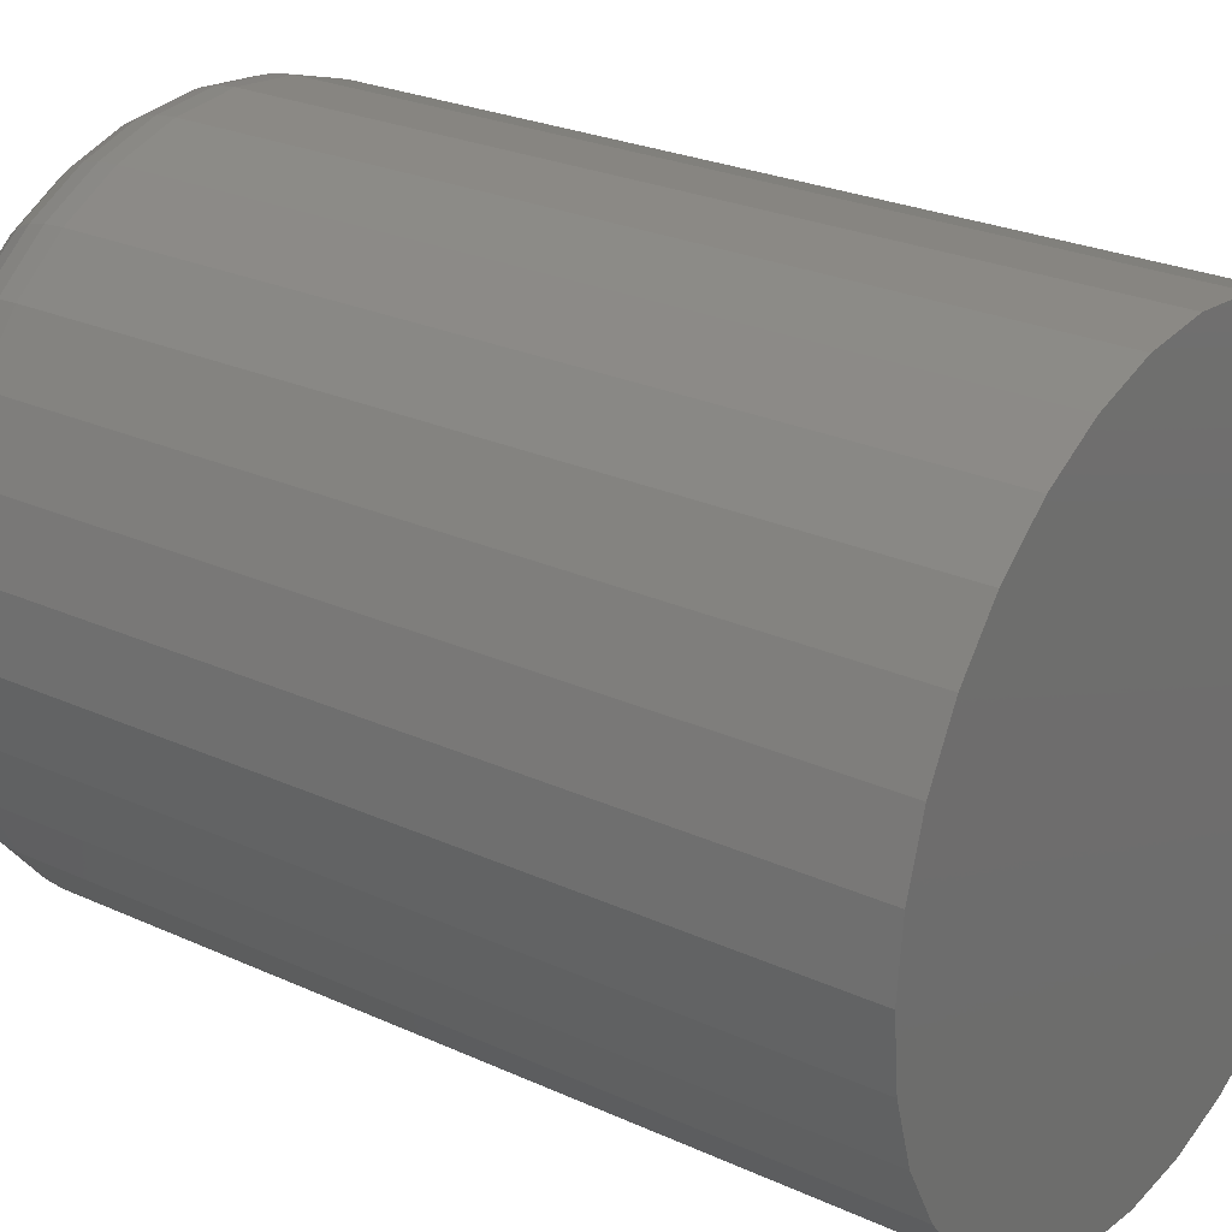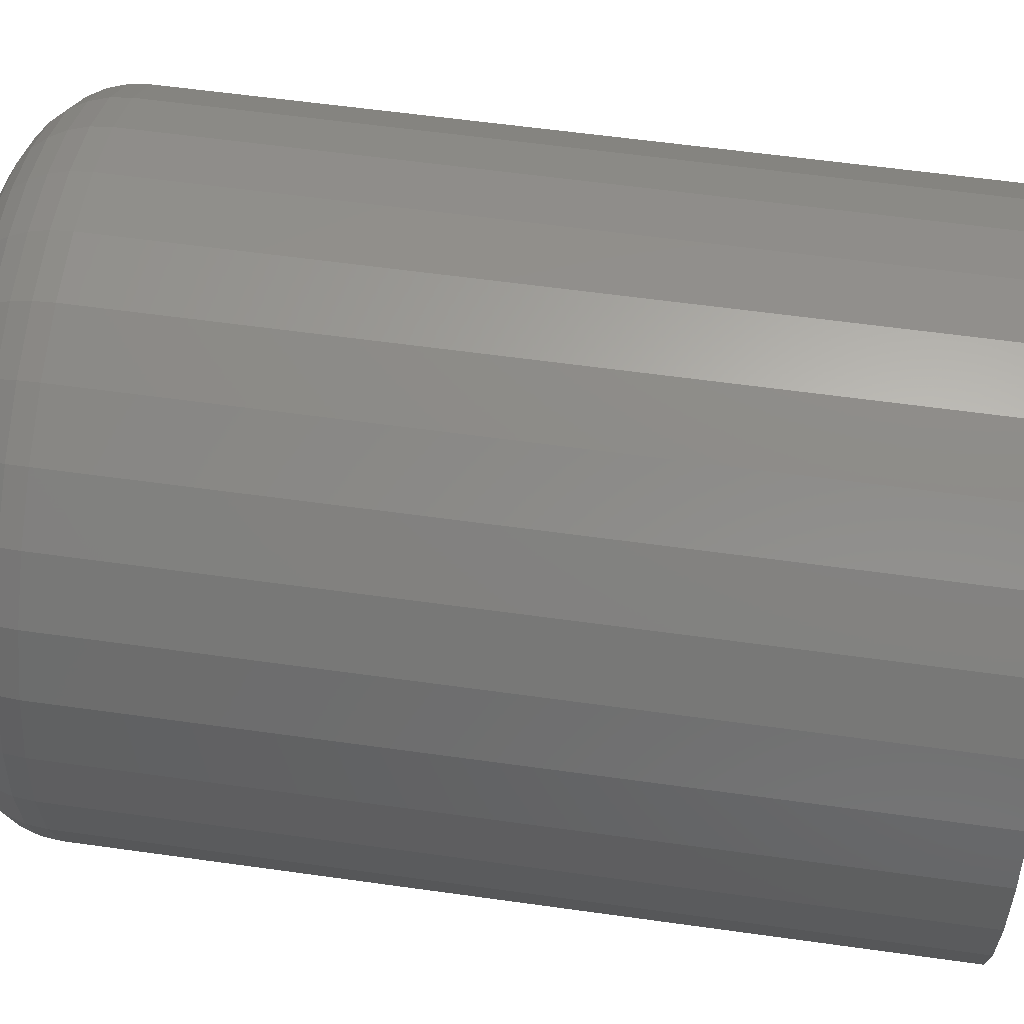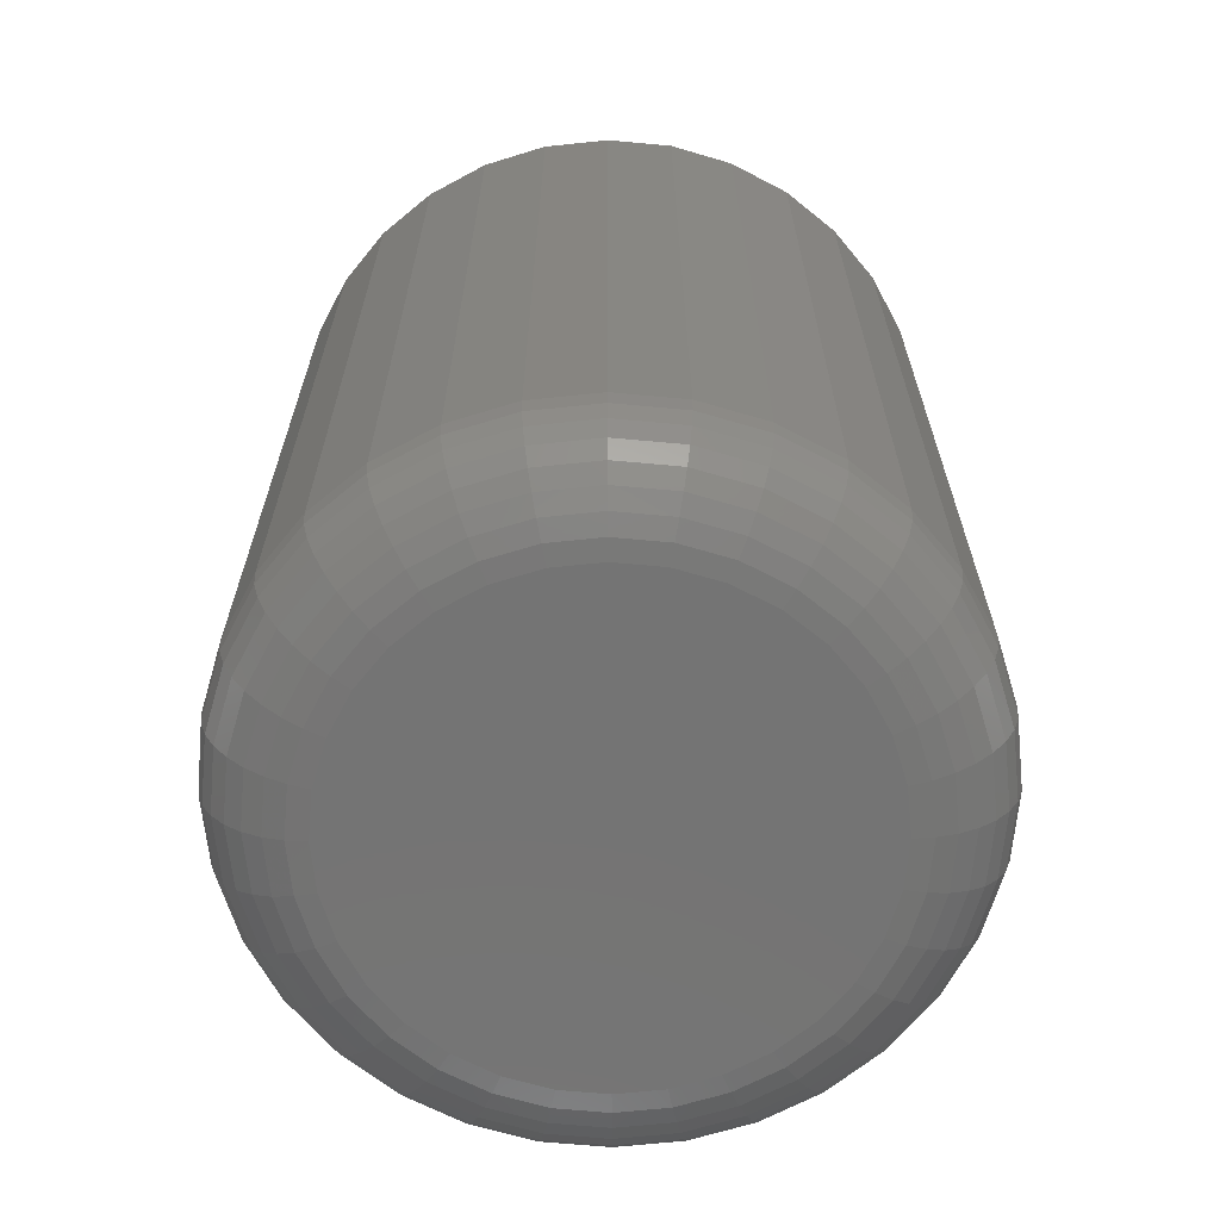
<metadata>
{"format":"stl","ext":"stl","renderer":"f3d","projection":"perspective","resolution":1024,"background":"white","views":[{"elev":25.7,"azim":-53.9,"up":"+Y"},{"elev":57.9,"azim":-81.7,"up":"+Y"},{"elev":-66.3,"azim":79.1,"up":"+Z"}]}
</metadata>
<code>
# stl→obj: 320 verts, 636 faces
v 0.08132 0.04341 0
v 0.08479 0.04446 0
v 0.0884 0.04482 0
v 0.09201 0.04446 0
v 0.09549 0.04341 0
v 0.07812 0.0417 0
v 0.09868 0.0417 0
v 0.07532 0.0394 0
v 0.1015 0.0394 0
v 0.07302 0.0366 0
v 0.1038 0.0366 0
v 0.07131 0.0334 0
v 0.1055 0.0334 0
v 0.07026 0.02993 0
v 0.1066 0.02993 0
v 0.1055 0.01923 0
v 0.07131 0.01923 0
v 0.1066 0.02271 0
v 0.07302 0.01604 0
v 0.1038 0.01604 0
v 0.07532 0.01323 0
v 0.1015 0.01323 0
v 0.07812 0.01093 0
v 0.09868 0.01093 0
v 0.08132 0.009221 0
v 0.09549 0.009221 0
v 0.08479 0.008168 0
v 0.0884 0.007812 0
v 0.09201 0.008168 0
v 0.07026 0.02271 0
v 0.0699 0.02632 0
v 0.1069 0.02632 0
v 0.1147 0.02632 0.007812
v 0.1147 0.02632 0.07031
v 0.1142 0.02118 0.007812
v 0.1142 0.02118 0.07031
v 0.1127 0.01625 0.007812
v 0.1127 0.01625 0.07031
v 0.1103 0.0117 0.007812
v 0.1103 0.0117 0.07031
v 0.107 0.007708 0.007812
v 0.107 0.007708 0.07031
v 0.103 0.004435 0.007812
v 0.103 0.004435 0.07031
v 0.09848 0.002003 0.007812
v 0.09848 0.002003 0.07031
v 0.09354 0.0005057 0.007812
v 0.09354 0.0005057 0.07031
v 0.0884 0 0.007812
v 0.0884 0 0.07031
v 0.08327 0.0005057 0.007812
v 0.08327 0.0005057 0.07031
v 0.07833 0.002003 0.007812
v 0.07833 0.002003 0.07031
v 0.07378 0.004435 0.007812
v 0.07378 0.004435 0.07031
v 0.0698 0.007708 0.007812
v 0.0698 0.007708 0.07031
v 0.06652 0.0117 0.007812
v 0.06652 0.0117 0.07031
v 0.06409 0.01625 0.007812
v 0.06409 0.01625 0.07031
v 0.06259 0.02118 0.007812
v 0.06259 0.02118 0.07031
v 0.06209 0.02632 0.007812
v 0.06209 0.02632 0.07031
v 0.06259 0.03145 0.007812
v 0.06259 0.03145 0.07031
v 0.06409 0.03639 0.007812
v 0.06409 0.03639 0.07031
v 0.06652 0.04094 0.007812
v 0.06652 0.04094 0.07031
v 0.0698 0.04492 0.007812
v 0.0698 0.04492 0.07031
v 0.07378 0.0482 0.007812
v 0.07378 0.0482 0.07031
v 0.07833 0.05063 0.007812
v 0.07833 0.05063 0.07031
v 0.08327 0.05213 0.007812
v 0.08327 0.05213 0.07031
v 0.0884 0.05263 0.007812
v 0.0884 0.05263 0.07031
v 0.09354 0.05213 0.007812
v 0.09354 0.05213 0.07031
v 0.09848 0.05063 0.007812
v 0.09848 0.05063 0.07031
v 0.103 0.0482 0.007812
v 0.103 0.0482 0.07031
v 0.107 0.04492 0.007812
v 0.107 0.04492 0.07031
v 0.1103 0.04094 0.007812
v 0.1103 0.04094 0.07031
v 0.1127 0.03639 0.007812
v 0.1127 0.03639 0.07031
v 0.1142 0.03145 0.007812
v 0.1142 0.03145 0.07031
v 0.06224 0.02632 0.006288
v 0.06274 0.03142 0.006288
v 0.06268 0.02632 0.004823
v 0.06318 0.03133 0.004823
v 0.06341 0.02632 0.003472
v 0.06389 0.03119 0.003472
v 0.06438 0.02632 0.002288
v 0.06484 0.031 0.002288
v 0.06556 0.02632 0.001317
v 0.066 0.03077 0.001317
v 0.06691 0.02632 0.0005947
v 0.06732 0.03051 0.0005947
v 0.06838 0.02632 0.0001501
v 0.06876 0.03022 0.0001501
v 0.1141 0.03142 0.006288
v 0.1146 0.02632 0.006288
v 0.1136 0.03133 0.004823
v 0.1141 0.02632 0.004823
v 0.1129 0.03119 0.003472
v 0.1134 0.02632 0.003472
v 0.112 0.031 0.002288
v 0.1124 0.02632 0.002288
v 0.1108 0.03077 0.001317
v 0.1112 0.02632 0.001317
v 0.1095 0.03051 0.0005947
v 0.1099 0.02632 0.0005947
v 0.108 0.03022 0.0001501
v 0.1084 0.02632 0.0001501
v 0.1126 0.03633 0.006288
v 0.1122 0.03616 0.004823
v 0.1115 0.03588 0.003472
v 0.1106 0.03551 0.002288
v 0.1095 0.03506 0.001317
v 0.1083 0.03454 0.0005947
v 0.1069 0.03398 0.0001501
v 0.1102 0.04085 0.006288
v 0.1098 0.04061 0.004823
v 0.1092 0.0402 0.003472
v 0.1084 0.03966 0.002288
v 0.1074 0.03901 0.001317
v 0.1063 0.03826 0.0005947
v 0.1051 0.03744 0.0001501
v 0.1069 0.04482 0.006288
v 0.1066 0.0445 0.004823
v 0.1061 0.04399 0.003472
v 0.1054 0.04331 0.002288
v 0.1046 0.04247 0.001317
v 0.1036 0.04151 0.0005947
v 0.1026 0.04048 0.0001501
v 0.1029 0.04807 0.006288
v 0.1027 0.0477 0.004823
v 0.1023 0.0471 0.003472
v 0.1018 0.04629 0.002288
v 0.1011 0.04531 0.001317
v 0.1003 0.04419 0.0005947
v 0.09953 0.04297 0.0001501
v 0.09842 0.05049 0.006288
v 0.09825 0.05008 0.004823
v 0.09797 0.04941 0.003472
v 0.0976 0.04851 0.002288
v 0.09715 0.04742 0.001317
v 0.09663 0.04617 0.0005947
v 0.09607 0.04482 0.0001501
v 0.09351 0.05198 0.006288
v 0.09342 0.05154 0.004823
v 0.09328 0.05083 0.003472
v 0.09309 0.04988 0.002288
v 0.09286 0.04872 0.001317
v 0.0926 0.0474 0.0005947
v 0.09231 0.04596 0.0001501
v 0.0884 0.05248 0.006288
v 0.0884 0.05204 0.004823
v 0.0884 0.05131 0.003472
v 0.0884 0.05034 0.002288
v 0.0884 0.04916 0.001317
v 0.0884 0.04781 0.0005947
v 0.0884 0.04634 0.0001501
v 0.0833 0.05198 0.006288
v 0.08339 0.05154 0.004823
v 0.08353 0.05083 0.003472
v 0.08372 0.04988 0.002288
v 0.08395 0.04872 0.001317
v 0.08421 0.0474 0.0005947
v 0.0845 0.04596 0.0001501
v 0.07839 0.05049 0.006288
v 0.07856 0.05008 0.004823
v 0.07884 0.04941 0.003472
v 0.07921 0.04851 0.002288
v 0.07966 0.04742 0.001317
v 0.08018 0.04617 0.0005947
v 0.08074 0.04482 0.0001501
v 0.07387 0.04807 0.006288
v 0.07411 0.0477 0.004823
v 0.07452 0.0471 0.003472
v 0.07506 0.04629 0.002288
v 0.07571 0.04531 0.001317
v 0.07646 0.04419 0.0005947
v 0.07728 0.04297 0.0001501
v 0.0699 0.04482 0.006288
v 0.07022 0.0445 0.004823
v 0.07073 0.04399 0.003472
v 0.07141 0.04331 0.002288
v 0.07225 0.04247 0.001317
v 0.07321 0.04151 0.0005947
v 0.07424 0.04048 0.0001501
v 0.06665 0.04085 0.006288
v 0.06702 0.04061 0.004823
v 0.06762 0.0402 0.003472
v 0.06843 0.03966 0.002288
v 0.06941 0.03901 0.001317
v 0.07053 0.03826 0.0005947
v 0.07175 0.03744 0.0001501
v 0.06423 0.03633 0.006288
v 0.06464 0.03616 0.004823
v 0.06531 0.03588 0.003472
v 0.06621 0.03551 0.002288
v 0.0673 0.03506 0.001317
v 0.06855 0.03454 0.0005947
v 0.0699 0.03398 0.0001501
v 0.1141 0.02121 0.006288
v 0.1136 0.0213 0.004823
v 0.1129 0.02144 0.003472
v 0.112 0.02163 0.002288
v 0.1108 0.02186 0.001317
v 0.1095 0.02212 0.0005947
v 0.108 0.02241 0.0001501
v 0.06274 0.02121 0.006288
v 0.06318 0.0213 0.004823
v 0.06389 0.02144 0.003472
v 0.06484 0.02163 0.002288
v 0.066 0.02186 0.001317
v 0.06732 0.02212 0.0005947
v 0.06876 0.02241 0.0001501
v 0.06423 0.0163 0.006288
v 0.06464 0.01647 0.004823
v 0.06531 0.01675 0.003472
v 0.06621 0.01712 0.002288
v 0.0673 0.01757 0.001317
v 0.06855 0.01809 0.0005947
v 0.0699 0.01865 0.0001501
v 0.06665 0.01178 0.006288
v 0.06702 0.01203 0.004823
v 0.06762 0.01243 0.003472
v 0.06843 0.01297 0.002288
v 0.06941 0.01362 0.001317
v 0.07053 0.01437 0.0005947
v 0.07175 0.01519 0.0001501
v 0.0699 0.007814 0.006288
v 0.07022 0.008128 0.004823
v 0.07073 0.008639 0.003472
v 0.07141 0.009326 0.002288
v 0.07225 0.01016 0.001317
v 0.07321 0.01112 0.0005947
v 0.07424 0.01215 0.0001501
v 0.07387 0.00456 0.006288
v 0.07411 0.004929 0.004823
v 0.07452 0.00553 0.003472
v 0.07506 0.006338 0.002288
v 0.07571 0.007322 0.001317
v 0.07646 0.008445 0.0005947
v 0.07728 0.009664 0.0001501
v 0.07839 0.002142 0.006288
v 0.07856 0.002553 0.004823
v 0.07884 0.00322 0.003472
v 0.07921 0.004117 0.002288
v 0.07966 0.005211 0.001317
v 0.08018 0.006459 0.0005947
v 0.08074 0.007813 0.0001501
v 0.0833 0.0006529 0.006288
v 0.08339 0.001089 0.004823
v 0.08353 0.001797 0.003472
v 0.08372 0.00275 0.002288
v 0.08395 0.003911 0.001317
v 0.08421 0.005236 0.0005947
v 0.0845 0.006673 0.0001501
v 0.0884 0.0001501 0.006288
v 0.0884 0.0005947 0.004823
v 0.0884 0.001317 0.003472
v 0.0884 0.002288 0.002288
v 0.0884 0.003472 0.001317
v 0.0884 0.004823 0.0005947
v 0.0884 0.006288 0.0001501
v 0.09351 0.0006529 0.006288
v 0.09342 0.001089 0.004823
v 0.09328 0.001797 0.003472
v 0.09309 0.00275 0.002288
v 0.09286 0.003911 0.001317
v 0.0926 0.005236 0.0005947
v 0.09231 0.006673 0.0001501
v 0.09842 0.002142 0.006288
v 0.09825 0.002553 0.004823
v 0.09797 0.00322 0.003472
v 0.0976 0.004117 0.002288
v 0.09715 0.005211 0.001317
v 0.09663 0.006459 0.0005947
v 0.09607 0.007813 0.0001501
v 0.1029 0.00456 0.006288
v 0.1027 0.004929 0.004823
v 0.1023 0.00553 0.003472
v 0.1018 0.006338 0.002288
v 0.1011 0.007322 0.001317
v 0.1003 0.008445 0.0005947
v 0.09953 0.009664 0.0001501
v 0.1069 0.007814 0.006288
v 0.1066 0.008128 0.004823
v 0.1061 0.008639 0.003472
v 0.1054 0.009326 0.002288
v 0.1046 0.01016 0.001317
v 0.1036 0.01112 0.0005947
v 0.1026 0.01215 0.0001501
v 0.1102 0.01178 0.006288
v 0.1098 0.01203 0.004823
v 0.1092 0.01243 0.003472
v 0.1084 0.01297 0.002288
v 0.1074 0.01362 0.001317
v 0.1063 0.01437 0.0005947
v 0.1051 0.01519 0.0001501
v 0.1126 0.0163 0.006288
v 0.1122 0.01647 0.004823
v 0.1115 0.01675 0.003472
v 0.1106 0.01712 0.002288
v 0.1095 0.01757 0.001317
v 0.1083 0.01809 0.0005947
v 0.1069 0.01865 0.0001501
f 1 2 3
f 1 3 4
f 5 1 4
f 6 1 5
f 7 6 5
f 8 6 7
f 9 8 7
f 10 8 9
f 11 10 9
f 12 10 11
f 13 12 11
f 14 12 13
f 15 14 13
f 16 17 18
f 19 17 16
f 20 19 16
f 21 19 20
f 22 21 20
f 23 21 22
f 24 23 22
f 25 23 24
f 26 25 24
f 27 25 26
f 28 27 26
f 29 28 26
f 17 30 18
f 18 30 31
f 18 31 32
f 32 31 14
f 32 14 15
f 33 34 35
f 35 34 36
f 35 36 37
f 37 36 38
f 37 38 39
f 39 38 40
f 39 40 41
f 41 40 42
f 41 42 43
f 43 42 44
f 43 44 45
f 45 44 46
f 45 46 47
f 47 46 48
f 47 48 49
f 49 48 50
f 49 50 51
f 51 50 52
f 51 52 53
f 53 52 54
f 53 54 55
f 55 54 56
f 55 56 57
f 57 56 58
f 57 58 59
f 59 58 60
f 59 60 61
f 61 60 62
f 61 62 63
f 63 62 64
f 63 64 65
f 65 64 66
f 65 66 67
f 67 66 68
f 67 68 69
f 69 68 70
f 69 70 71
f 71 70 72
f 71 72 73
f 73 72 74
f 73 74 75
f 75 74 76
f 75 76 77
f 77 76 78
f 77 78 79
f 79 78 80
f 79 80 81
f 81 80 82
f 81 82 83
f 83 82 84
f 83 84 85
f 85 84 86
f 85 86 87
f 87 86 88
f 87 88 89
f 89 88 90
f 89 90 91
f 91 90 92
f 91 92 93
f 93 92 94
f 93 94 95
f 95 94 96
f 95 96 33
f 33 96 34
f 65 67 97
f 97 67 98
f 97 98 99
f 99 98 100
f 99 100 101
f 101 100 102
f 101 102 103
f 103 102 104
f 103 104 105
f 105 104 106
f 105 106 107
f 107 106 108
f 107 108 109
f 109 108 110
f 109 110 31
f 31 110 14
f 95 33 111
f 111 33 112
f 111 112 113
f 113 112 114
f 113 114 115
f 115 114 116
f 115 116 117
f 117 116 118
f 117 118 119
f 119 118 120
f 119 120 121
f 121 120 122
f 121 122 123
f 123 122 124
f 123 124 15
f 15 124 32
f 93 95 125
f 125 95 111
f 125 111 126
f 126 111 113
f 126 113 127
f 127 113 115
f 127 115 128
f 128 115 117
f 128 117 129
f 129 117 119
f 129 119 130
f 130 119 121
f 130 121 131
f 131 121 123
f 131 123 13
f 13 123 15
f 91 93 132
f 132 93 125
f 132 125 133
f 133 125 126
f 133 126 134
f 134 126 127
f 134 127 135
f 135 127 128
f 135 128 136
f 136 128 129
f 136 129 137
f 137 129 130
f 137 130 138
f 138 130 131
f 138 131 11
f 11 131 13
f 89 91 139
f 139 91 132
f 139 132 140
f 140 132 133
f 140 133 141
f 141 133 134
f 141 134 142
f 142 134 135
f 142 135 143
f 143 135 136
f 143 136 144
f 144 136 137
f 144 137 145
f 145 137 138
f 145 138 9
f 9 138 11
f 87 89 146
f 146 89 139
f 146 139 147
f 147 139 140
f 147 140 148
f 148 140 141
f 148 141 149
f 149 141 142
f 149 142 150
f 150 142 143
f 150 143 151
f 151 143 144
f 151 144 152
f 152 144 145
f 152 145 7
f 7 145 9
f 85 87 153
f 153 87 146
f 153 146 154
f 154 146 147
f 154 147 155
f 155 147 148
f 155 148 156
f 156 148 149
f 156 149 157
f 157 149 150
f 157 150 158
f 158 150 151
f 158 151 159
f 159 151 152
f 159 152 5
f 5 152 7
f 83 85 160
f 160 85 153
f 160 153 161
f 161 153 154
f 161 154 162
f 162 154 155
f 162 155 163
f 163 155 156
f 163 156 164
f 164 156 157
f 164 157 165
f 165 157 158
f 165 158 166
f 166 158 159
f 166 159 4
f 4 159 5
f 81 83 167
f 167 83 160
f 167 160 168
f 168 160 161
f 168 161 169
f 169 161 162
f 169 162 170
f 170 162 163
f 170 163 171
f 171 163 164
f 171 164 172
f 172 164 165
f 172 165 173
f 173 165 166
f 173 166 3
f 3 166 4
f 79 81 174
f 174 81 167
f 174 167 175
f 175 167 168
f 175 168 176
f 176 168 169
f 176 169 177
f 177 169 170
f 177 170 178
f 178 170 171
f 178 171 179
f 179 171 172
f 179 172 180
f 180 172 173
f 180 173 2
f 2 173 3
f 77 79 181
f 181 79 174
f 181 174 182
f 182 174 175
f 182 175 183
f 183 175 176
f 183 176 184
f 184 176 177
f 184 177 185
f 185 177 178
f 185 178 186
f 186 178 179
f 186 179 187
f 187 179 180
f 187 180 1
f 1 180 2
f 75 77 188
f 188 77 181
f 188 181 189
f 189 181 182
f 189 182 190
f 190 182 183
f 190 183 191
f 191 183 184
f 191 184 192
f 192 184 185
f 192 185 193
f 193 185 186
f 193 186 194
f 194 186 187
f 194 187 6
f 6 187 1
f 73 75 195
f 195 75 188
f 195 188 196
f 196 188 189
f 196 189 197
f 197 189 190
f 197 190 198
f 198 190 191
f 198 191 199
f 199 191 192
f 199 192 200
f 200 192 193
f 200 193 201
f 201 193 194
f 201 194 8
f 8 194 6
f 71 73 202
f 202 73 195
f 202 195 203
f 203 195 196
f 203 196 204
f 204 196 197
f 204 197 205
f 205 197 198
f 205 198 206
f 206 198 199
f 206 199 207
f 207 199 200
f 207 200 208
f 208 200 201
f 208 201 10
f 10 201 8
f 69 71 209
f 209 71 202
f 209 202 210
f 210 202 203
f 210 203 211
f 211 203 204
f 211 204 212
f 212 204 205
f 212 205 213
f 213 205 206
f 213 206 214
f 214 206 207
f 214 207 215
f 215 207 208
f 215 208 12
f 12 208 10
f 67 69 98
f 98 69 209
f 98 209 100
f 100 209 210
f 100 210 102
f 102 210 211
f 102 211 104
f 104 211 212
f 104 212 106
f 106 212 213
f 106 213 108
f 108 213 214
f 108 214 110
f 110 214 215
f 110 215 14
f 14 215 12
f 33 35 112
f 112 35 216
f 112 216 114
f 114 216 217
f 114 217 116
f 116 217 218
f 116 218 118
f 118 218 219
f 118 219 120
f 120 219 220
f 120 220 122
f 122 220 221
f 122 221 124
f 124 221 222
f 124 222 32
f 32 222 18
f 63 65 223
f 223 65 97
f 223 97 224
f 224 97 99
f 224 99 225
f 225 99 101
f 225 101 226
f 226 101 103
f 226 103 227
f 227 103 105
f 227 105 228
f 228 105 107
f 228 107 229
f 229 107 109
f 229 109 30
f 30 109 31
f 61 63 230
f 230 63 223
f 230 223 231
f 231 223 224
f 231 224 232
f 232 224 225
f 232 225 233
f 233 225 226
f 233 226 234
f 234 226 227
f 234 227 235
f 235 227 228
f 235 228 236
f 236 228 229
f 236 229 17
f 17 229 30
f 59 61 237
f 237 61 230
f 237 230 238
f 238 230 231
f 238 231 239
f 239 231 232
f 239 232 240
f 240 232 233
f 240 233 241
f 241 233 234
f 241 234 242
f 242 234 235
f 242 235 243
f 243 235 236
f 243 236 19
f 19 236 17
f 57 59 244
f 244 59 237
f 244 237 245
f 245 237 238
f 245 238 246
f 246 238 239
f 246 239 247
f 247 239 240
f 247 240 248
f 248 240 241
f 248 241 249
f 249 241 242
f 249 242 250
f 250 242 243
f 250 243 21
f 21 243 19
f 55 57 251
f 251 57 244
f 251 244 252
f 252 244 245
f 252 245 253
f 253 245 246
f 253 246 254
f 254 246 247
f 254 247 255
f 255 247 248
f 255 248 256
f 256 248 249
f 256 249 257
f 257 249 250
f 257 250 23
f 23 250 21
f 53 55 258
f 258 55 251
f 258 251 259
f 259 251 252
f 259 252 260
f 260 252 253
f 260 253 261
f 261 253 254
f 261 254 262
f 262 254 255
f 262 255 263
f 263 255 256
f 263 256 264
f 264 256 257
f 264 257 25
f 25 257 23
f 51 53 265
f 265 53 258
f 265 258 266
f 266 258 259
f 266 259 267
f 267 259 260
f 267 260 268
f 268 260 261
f 268 261 269
f 269 261 262
f 269 262 270
f 270 262 263
f 270 263 271
f 271 263 264
f 271 264 27
f 27 264 25
f 49 51 272
f 272 51 265
f 272 265 273
f 273 265 266
f 273 266 274
f 274 266 267
f 274 267 275
f 275 267 268
f 275 268 276
f 276 268 269
f 276 269 277
f 277 269 270
f 277 270 278
f 278 270 271
f 278 271 28
f 28 271 27
f 47 49 279
f 279 49 272
f 279 272 280
f 280 272 273
f 280 273 281
f 281 273 274
f 281 274 282
f 282 274 275
f 282 275 283
f 283 275 276
f 283 276 284
f 284 276 277
f 284 277 285
f 285 277 278
f 285 278 29
f 29 278 28
f 45 47 286
f 286 47 279
f 286 279 287
f 287 279 280
f 287 280 288
f 288 280 281
f 288 281 289
f 289 281 282
f 289 282 290
f 290 282 283
f 290 283 291
f 291 283 284
f 291 284 292
f 292 284 285
f 292 285 26
f 26 285 29
f 43 45 293
f 293 45 286
f 293 286 294
f 294 286 287
f 294 287 295
f 295 287 288
f 295 288 296
f 296 288 289
f 296 289 297
f 297 289 290
f 297 290 298
f 298 290 291
f 298 291 299
f 299 291 292
f 299 292 24
f 24 292 26
f 41 43 300
f 300 43 293
f 300 293 301
f 301 293 294
f 301 294 302
f 302 294 295
f 302 295 303
f 303 295 296
f 303 296 304
f 304 296 297
f 304 297 305
f 305 297 298
f 305 298 306
f 306 298 299
f 306 299 22
f 22 299 24
f 39 41 307
f 307 41 300
f 307 300 308
f 308 300 301
f 308 301 309
f 309 301 302
f 309 302 310
f 310 302 303
f 310 303 311
f 311 303 304
f 311 304 312
f 312 304 305
f 312 305 313
f 313 305 306
f 313 306 20
f 20 306 22
f 37 39 314
f 314 39 307
f 314 307 315
f 315 307 308
f 315 308 316
f 316 308 309
f 316 309 317
f 317 309 310
f 317 310 318
f 318 310 311
f 318 311 319
f 319 311 312
f 319 312 320
f 320 312 313
f 320 313 16
f 16 313 20
f 35 37 216
f 216 37 314
f 216 314 217
f 217 314 315
f 217 315 218
f 218 315 316
f 218 316 219
f 219 316 317
f 219 317 220
f 220 317 318
f 220 318 221
f 221 318 319
f 221 319 222
f 222 319 320
f 222 320 18
f 18 320 16
f 82 80 78
f 84 82 78
f 84 78 86
f 86 78 76
f 86 76 88
f 88 76 74
f 88 74 90
f 90 74 72
f 90 72 92
f 92 72 70
f 92 70 94
f 94 70 68
f 94 68 96
f 36 62 38
f 38 62 60
f 38 60 40
f 40 60 58
f 40 58 42
f 42 58 56
f 42 56 44
f 44 56 54
f 44 54 46
f 46 54 52
f 46 52 50
f 46 50 48
f 96 68 34
f 34 68 66
f 34 66 36
f 36 66 64
f 36 64 62

</code>
